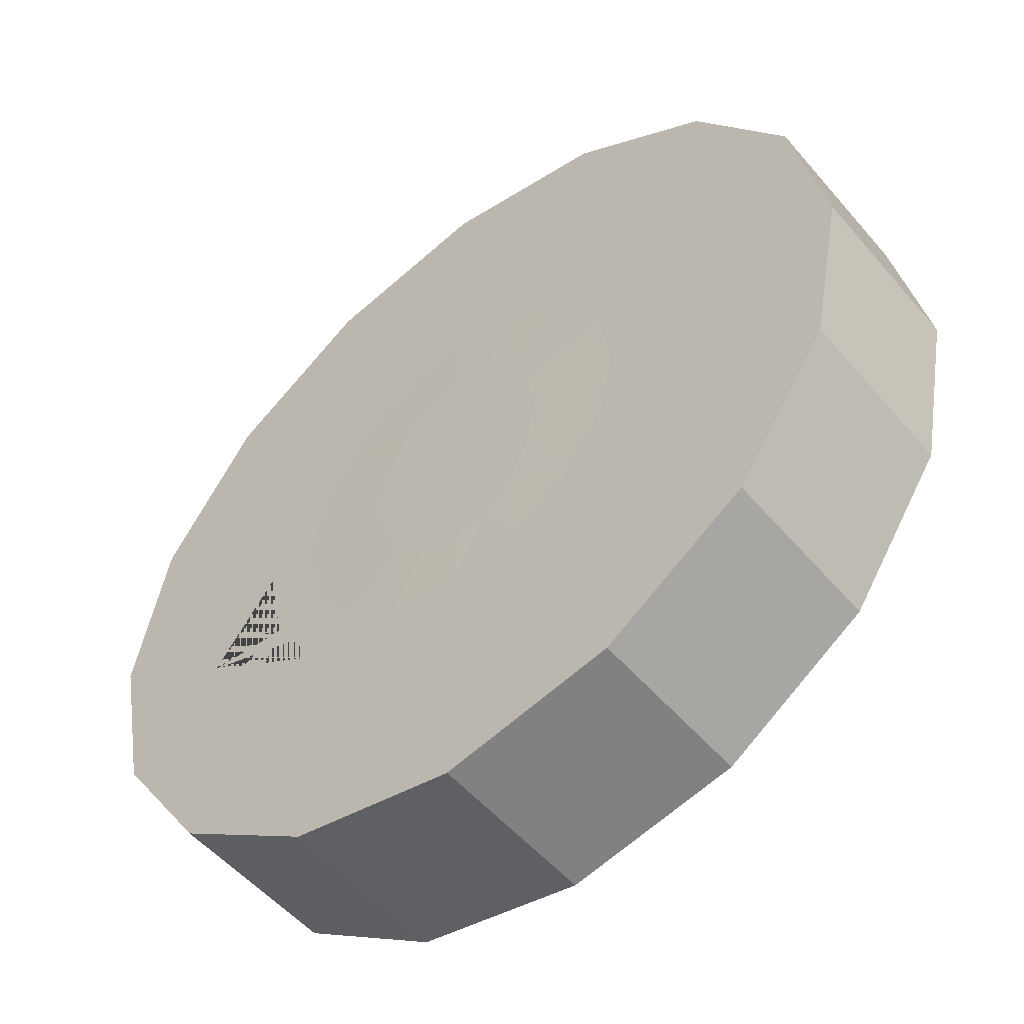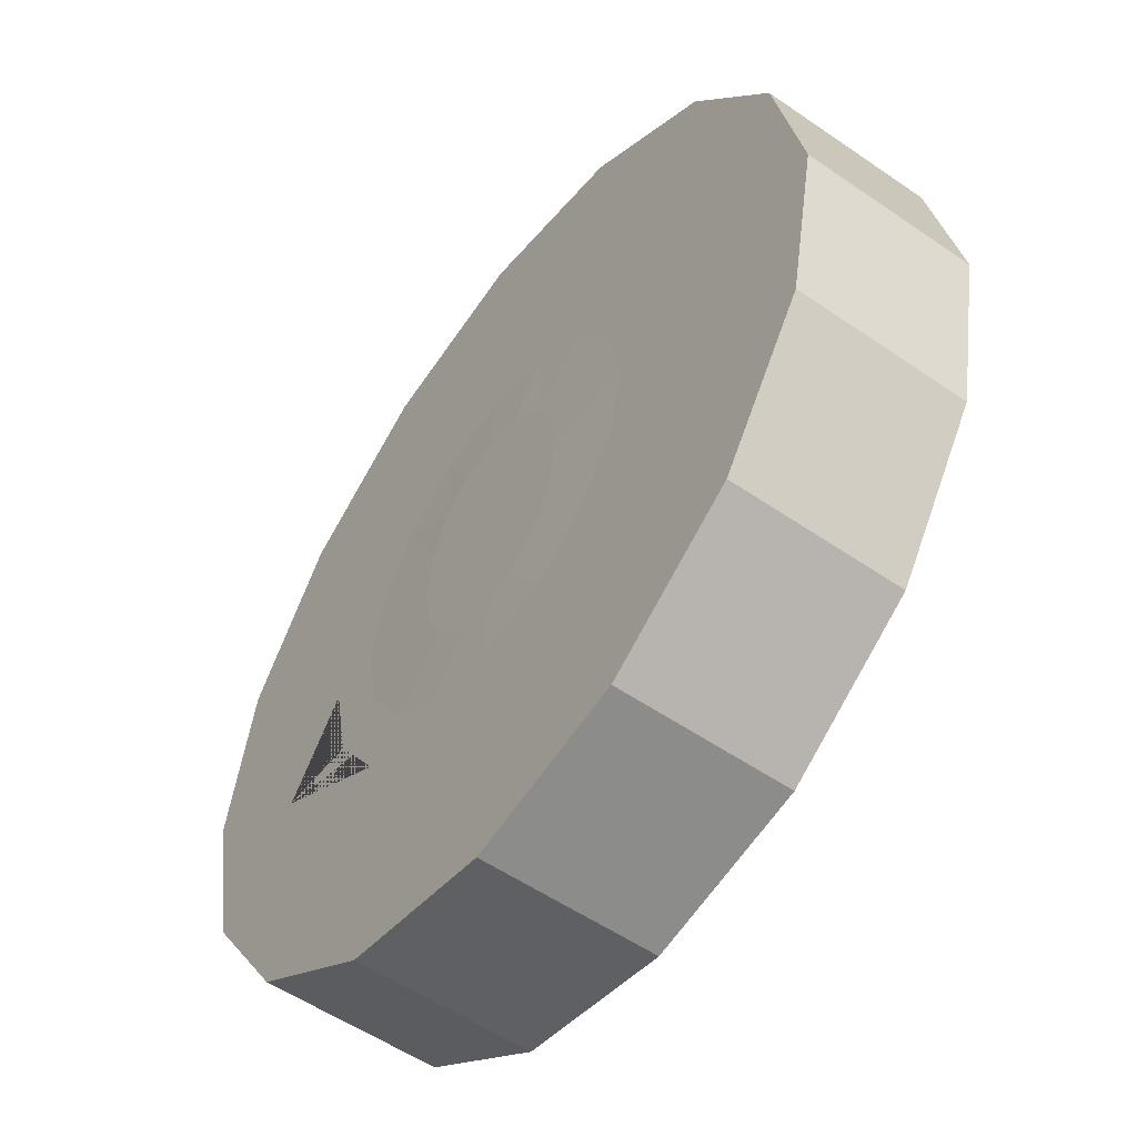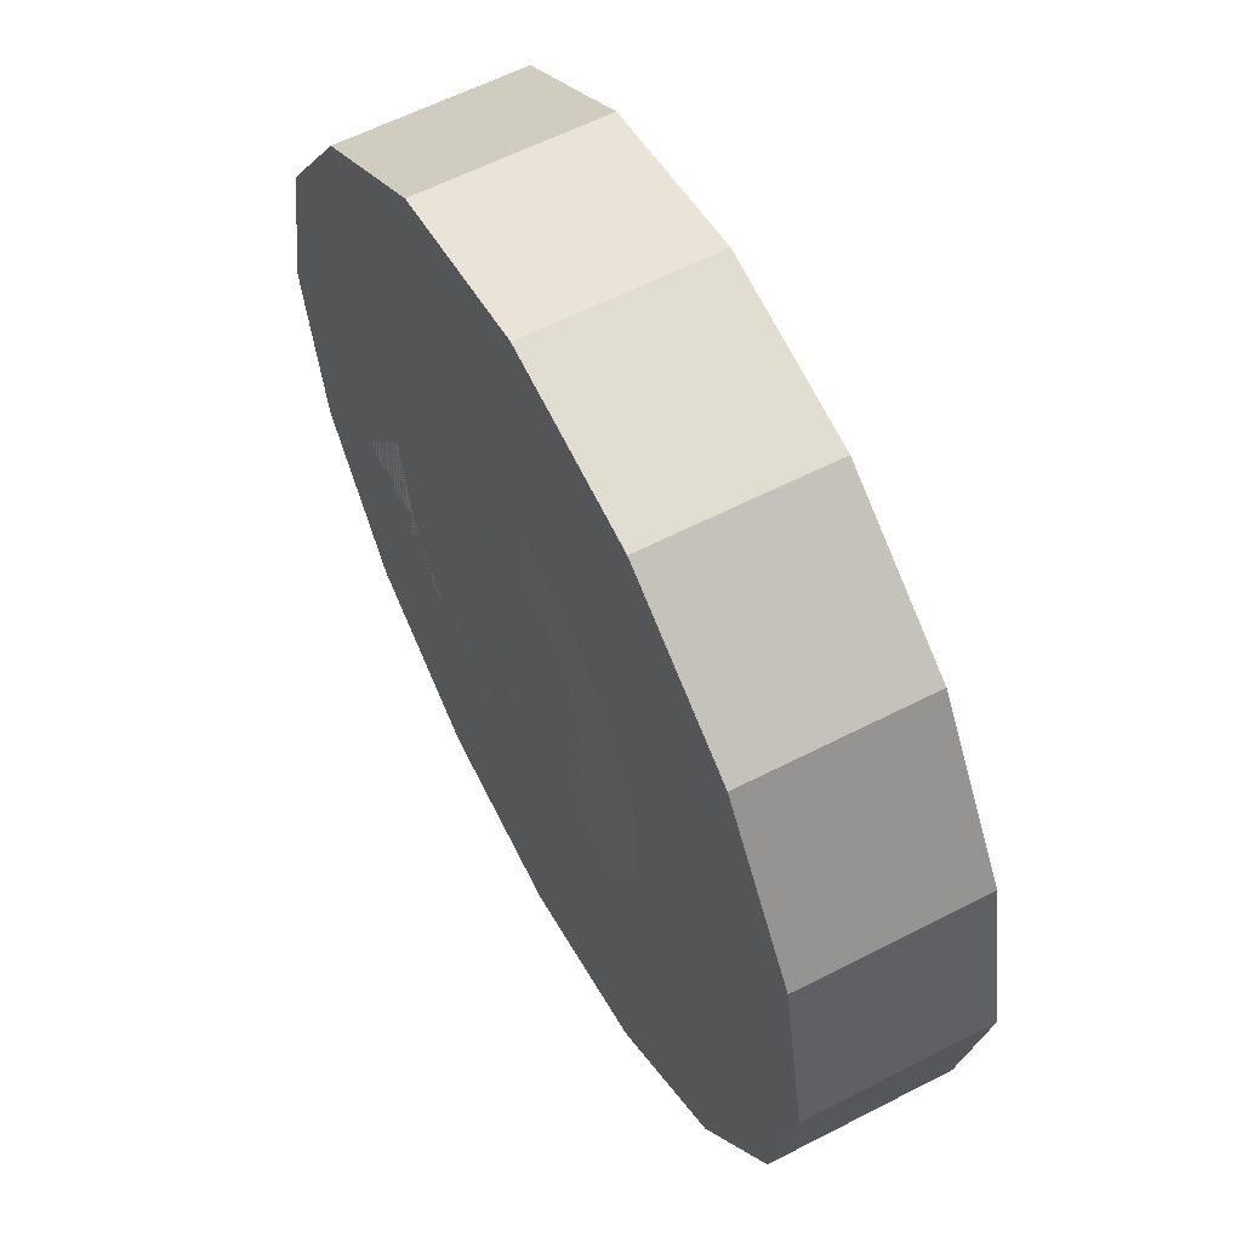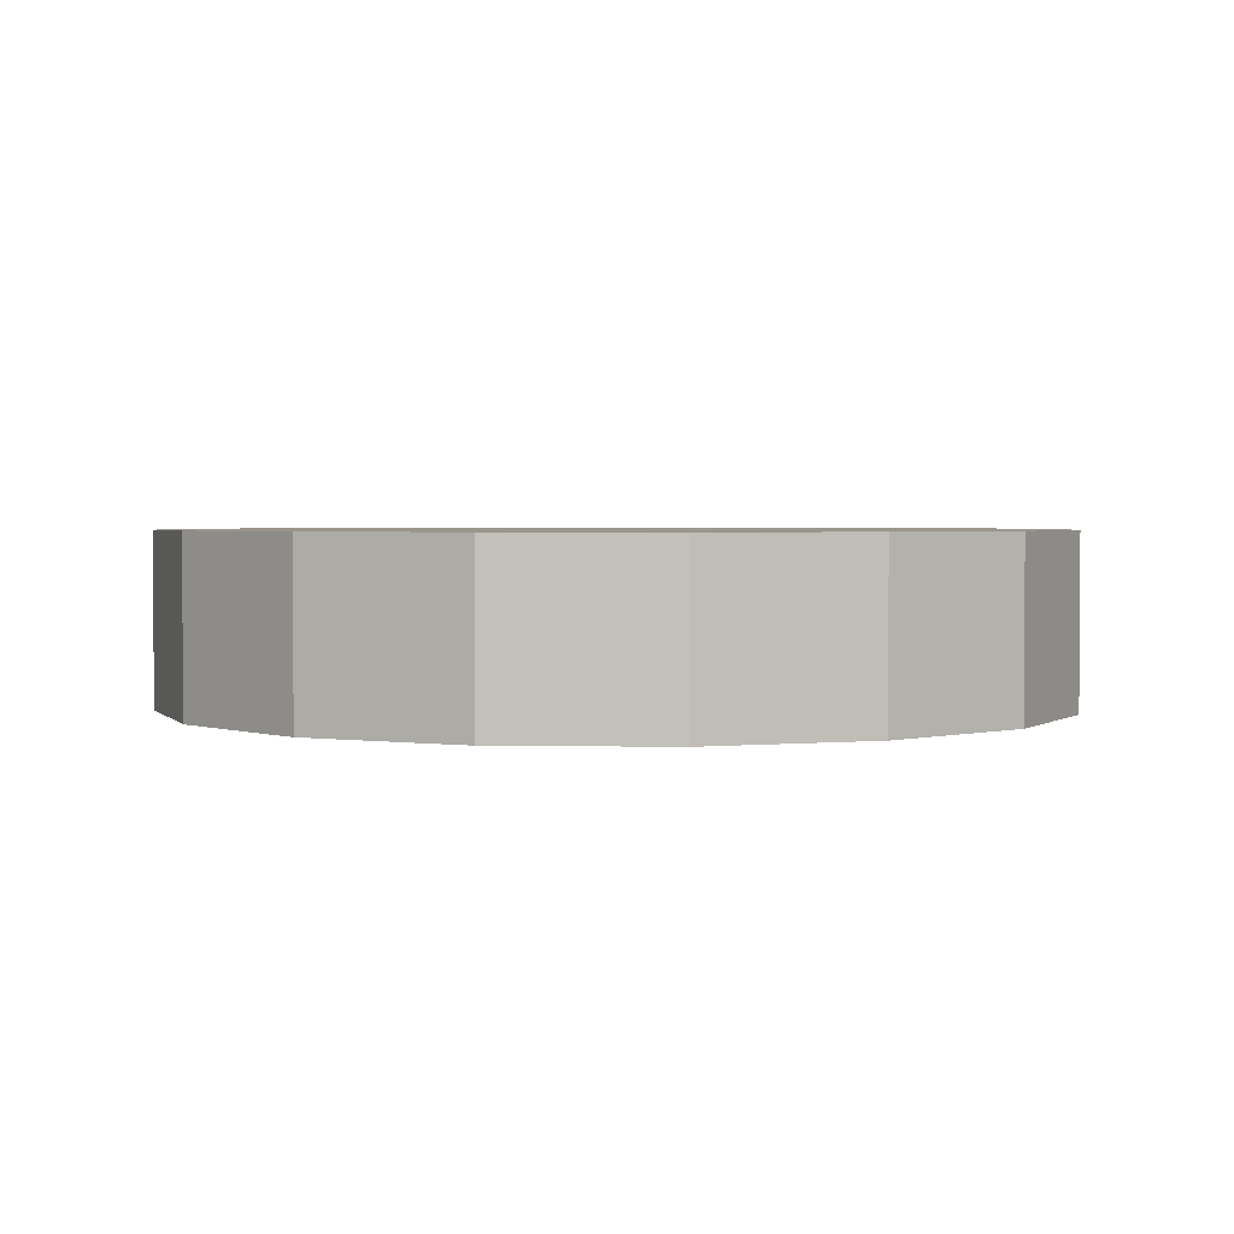
<metadata>
{"format":"obj","ext":"obj","renderer":"f3d","projection":"perspective","resolution":1024,"background":"white","views":[{"elev":-52.7,"azim":39.3,"up":"+Y"},{"elev":-54.6,"azim":53.9,"up":"+Y"},{"elev":59.6,"azim":62.1,"up":"+Y"},{"elev":2.3,"azim":149.9,"up":"+Z"}]}
</metadata>
<code>
o OvOPlus_Cube.007
v -0.3113 -0.082 0.07891
v 0.2192 -0.082 0.07891
v -0.1608 0.1711 0.07891
v -0.08523 -0.2077 0.07891
v -0.2291 0.006894 0.07891
v 0.003939 0.2392 0.07891
v -0.1608 -0.1574 0.07891
v -0.2073 0.1196 0.07891
v -0.08717 0.2286 0.07891
v 0.09311 -0.2077 0.07891
v 0.003939 -0.2254 0.07891
v 0.237 0.006894 0.07891
v -0.1864 -0.07159 0.07891
v 0.1461 0.3223 0.07891
v 0.304 0.2623 0.07891
v -0.3923 -0.1582 0.07891
v -0.152 -0.3919 0.07891
v 0.3999 -0.1582 0.07891
v 0.4325 0.005835 0.07891
v -0.4156 0.005835 0.07891
v -0.2457 0.2636 0.07891
v -0.3709 0.1614 0.07891
v 0.0038 -0.4229 0.07891
v 0.1594 -0.3919 0.07891
v -0.1279 0.3188 0.07891
v 0.005726 0.3264 0.07891
v -0.2993 -0.2973 0.07891
v 0.3999 0.1699 0.07891
v 0.3069 -0.2973 0.07891
v 0.1766 0.4231 0.07891
v 0.3232 0.3252 0.07891
v 0.4211 0.1787 0.07891
v 0.4554 0.005835 0.07891
v 0.4211 -0.167 0.07891
v 0.3232 -0.3135 0.07891
v 0.1766 -0.4114 0.07891
v 0.0038 -0.4458 0.07891
v -0.169 -0.4114 0.07891
v -0.3156 -0.3135 0.07891
v -0.4135 -0.167 0.07891
v -0.4478 0.005835 0.07891
v -0.4135 0.1787 0.07891
v -0.3156 0.3252 0.07891
v -0.169 0.4231 0.07891
v 0.0038 0.4575 0.07891
v 0.1687 -0.1574 0.07891
v 0.1687 0.1711 0.07891
v 0.2192 0.09579 0.07891
v 0.09311 0.2215 0.07891
v 0.00353 -0.003559 -0.0955
v 0.1766 0.4231 -0.0955
v 0.3232 0.3252 -0.0955
v 0.4211 0.1787 -0.0955
v 0.4554 0.005835 -0.0955
v 0.4211 -0.167 -0.0955
v 0.3232 -0.3135 -0.0955
v 0.1766 -0.4114 -0.0955
v 0.0038 -0.4458 -0.0955
v -0.169 -0.4114 -0.0955
v -0.3156 -0.3135 -0.0955
v -0.4135 -0.167 -0.0955
v -0.4478 0.005835 -0.0955
v -0.4135 0.1787 -0.0955
v -0.3156 0.3252 -0.0955
v -0.169 0.4231 -0.0955
v 0.0038 0.4575 -0.0955
v 0.0038 0.4575 0.06592
v -0.169 -0.4114 0.06592
v 0.3232 -0.3135 0.06592
v -0.169 0.4231 0.06592
v 0.4211 -0.167 0.06592
v -0.4478 0.005835 0.06592
v 0.3232 0.3252 0.06592
v 0.0038 -0.4458 0.06592
v -0.4135 -0.167 0.06592
v 0.1766 0.4231 0.06592
v 0.1766 -0.4114 0.06592
v 0.4554 0.005835 0.06592
v -0.3156 -0.3135 0.06592
v -0.3156 0.3252 0.06592
v 0.4211 0.1787 0.06592
v -0.4135 0.1787 0.06592
v 0.0038 0.4575 -0.06941
v -0.169 -0.4114 -0.06941
v 0.3232 -0.3135 -0.06941
v 0.4211 -0.167 -0.06941
v 0.4554 0.005835 -0.06941
v -0.3156 0.3252 -0.06941
v 0.4211 0.1787 -0.06941
v -0.4135 0.1787 -0.06941
v -0.169 0.4231 -0.06941
v -0.4478 0.005835 -0.06941
v 0.3232 0.3252 -0.06941
v 0.0038 -0.4458 -0.06941
v -0.4135 -0.167 -0.06941
v 0.1766 0.4231 -0.06941
v 0.1766 -0.4114 -0.06941
v -0.3156 -0.3135 -0.06941
v 0.2933 -0.287 0.07891
v 0.3843 -0.1518 0.07891
v -0.2824 -0.2901 0.07891
v 0.4156 0.005835 0.07891
v 0.07374 0.3188 0.07891
v -0.1064 -0.2985 0.07891
v -0.1451 -0.2914 0.07891
v -0.3987 0.005835 0.07891
v -0.3767 -0.1518 0.07891
v 0.3843 0.1634 0.07891
v 0.1942 -0.07159 0.07891
v -0.1417 0.1522 0.07891
v -0.07489 -0.1827 0.07891
v -0.202 0.006996 0.07891
v 0.003939 0.2123 0.07891
v -0.1417 -0.1382 0.07891
v -0.1864 0.08558 0.07891
v -0.07489 0.1967 0.07891
v 0.08277 -0.1827 0.07891
v 0.003939 -0.1983 0.07891
v 0.2099 0.006996 0.07891
v 0.1496 -0.1382 0.07891
v 0.1496 0.1522 0.07891
v 0.1942 0.08558 0.07891
v 0.08277 0.1967 0.07891
v -0.07488 -0.04023 0.08004
v 0.08194 -0.04023 0.08004
v -0.05648 0.09397 0.08004
v -0.02895 -0.1069 0.08004
v -0.08134 0.006893 0.08004
v 0.00353 0.13 0.08004
v -0.05648 -0.08019 0.08004
v -0.07488 0.05402 0.08004
v -0.02895 0.1207 0.08004
v 0.03601 -0.1069 0.08004
v 0.00353 -0.1163 0.08004
v 0.0884 0.006893 0.08004
v 0.06354 -0.08019 0.08004
v 0.06354 0.09397 0.08004
v 0.08194 0.05402 0.08004
v 0.03601 0.1207 0.08004
v -0.04467 0.05291 0.08004
v -0.002838 0.05349 0.08004
v 0.04494 -0.000496 0.08004
v -0.03242 0.03514 0.08004
v 0.05719 -0.01827 0.08004
v 0.04494 -0.06119 0.08004
v 0.02761 -0.000496 0.08004
v -0.04467 0.07806 0.08004
v -0.03242 0.09583 0.08004
v -0.01509 0.03514 0.08004
v 0.01536 -0.01827 0.08004
v 0.02761 -0.06119 0.08004
v 0.05719 -0.04342 0.08004
v 0.01536 -0.04342 0.08004
v -0.003747 0.07816 0.08004
v -0.01509 0.09583 0.08004
v 0.00353 0.001137 0.08004
v 0.2605 0.07313 0.07891
v 0.3177 0.06346 0.07891
v -0.1913 0.2038 0.07891
v -0.2919 0.1713 0.07891
v -0.1711 -0.1663 0.07891
v 0.1325 0.305 0.07891
v -0.137 -0.1732 0.07891
v -0.1354 -0.3952 0.07891
v 0.1495 -0.1702 0.07891
v 0.1865 0.2921 0.07891
v 0.1959 0.2464 0.07891
v 0.1623 0.2867 0.07891
v 0.2924 0.2545 0.07891
v 0.2029 0.2862 0.07891
v 0.1254 0.2906 0.07891
v 0.2044 0.2281 0.07891
v 0.1585 0.2772 0.07891
v -0.2357 0.252 0.07891
v 0.005738 0.3145 0.07891
v -0.1215 0.3045 0.07891
v -0.3595 0.156 0.07891
v 0.07352 0.3058 0.07891
v 0.1155 -0.2954 0.07891
v -0.12 -0.1846 0.07891
v 0.1432 -0.3952 0.07891
v -0.1279 -0.2933 0.07891
v 0.1338 -0.1806 0.07891
v 0.1386 -0.2911 0.07891
v 0.002049 -0.3437 0.07891
v 0.1548 -0.2887 0.07891
v 0.05254 -0.3189 0.07891
v -0.03587 -0.3176 0.07891
v -0.2936 -0.2736 0.07891
v 0.3028 -0.2729 0.07891
v 0.002288 -0.3288 0.07891
v 0.1677 -0.2734 0.07891
v 0.1631 -0.1717 0.07891
v 0.231 -0.08697 0.07891
v 0.1766 -0.1642 0.07891
v 0.2496 -0.000976 0.07891
v 0.3364 0.06834 0.07891
v 0.2331 0.1015 0.07891
v 0.2663 0.08407 0.07891
v 0.181 0.1794 0.07891
v 0.004268 0.253 0.07891
v -0.09358 0.2417 0.07891
v -0.2018 0.2167 0.07891
v 0.09832 0.2327 0.07891
v -0.3146 0.1727 0.07891
v -0.2279 0.1129 0.07891
v -0.243 0.006806 0.07891
v -0.2245 -0.08758 0.07891
v -0.1514 -0.1815 0.07891
v -0.1591 -0.2729 0.07891
v 0.003676 -0.2419 0.07891
v -0.1149 -0.2818 0.07891
v -0.1085 -0.2074 0.07891
v -0.08427 -0.2203 0.07891
v -0.03239 -0.3061 0.07891
v -0.1023 -0.2873 0.07891
v 0.09315 -0.223 0.07891
v 0.1236 -0.2051 0.07891
v 0.1255 -0.2789 0.07891
v 0.1119 -0.2854 0.07891
v 0.04721 -0.3106 0.07891
v 0.1977 0.007044 0.07891
v 0.183 -0.06799 0.07891
v 0.141 0.1457 0.07891
v 0.183 0.08208 0.07891
v -0.1331 0.1457 0.07891
v -0.07024 0.1882 0.07891
v 0.003928 -0.189 0.07891
v -0.07024 -0.1741 0.07891
v -0.1751 -0.06799 0.07891
v -0.1899 0.007044 0.07891
v 0.141 -0.1316 0.07891
v 0.0781 -0.1741 0.07891
v -0.1751 0.08208 0.07891
v -0.1331 -0.1316 0.07891
v 0.003928 0.2031 0.07891
v 0.0781 0.1882 0.07891
v 0.1028 0.006841 0.08004
v 0.0737 0.1009 0.08004
v -0.06662 0.1009 0.08004
v 0.003544 -0.1262 0.08004
v -0.08812 -0.04409 0.08004
v 0.0737 -0.08727 0.08004
v -0.06662 -0.08727 0.08004
v 0.003544 0.1399 0.08004
v 0.09521 -0.04409 0.08004
v 0.09521 0.05777 0.08004
v -0.03443 0.1298 0.08004
v -0.03443 -0.1161 0.08004
v -0.09568 0.006841 0.08004
v 0.04151 -0.1161 0.08004
v -0.08812 0.05777 0.08004
v 0.04151 0.1298 0.08004
f 50 54 55
f 178 201 204
f 50 55 56
f 50 65 66
f 53 50 52
f 147 154 148
f 147 140 154
f 153 151 145
f 187 185 23
f 63 50 62
f 18 33 19
f 30 67 45
f 50 58 59
f 51 93 52
f 80 42 43
f 43 22 21
f 140 143 149
f 79 95 98
f 162 168 14
f 152 144 153
f 39 75 79
f 45 25 26
f 95 62 61
f 150 153 144
f 41 16 20
f 11 217 10
f 146 150 144
f 87 71 86
f 102 28 108
f 94 59 58
f 76 83 67
f 14 31 30
f 144 142 146
f 23 185 188
f 141 154 140
f 18 102 100
f 98 68 79
f 60 95 61
f 54 86 55
f 76 31 73
f 18 35 34
f 57 94 58
f 154 155 148
f 37 23 164
f 74 38 68
f 64 50 63
f 50 66 51
f 58 50 57
f 21 44 43
f 106 208 207
f 84 60 59
f 71 35 69
f 194 190 100
f 43 70 80
f 50 53 54
f 61 62 50
f 89 78 87
f 20 42 41
f 66 91 83
f 80 91 88
f 40 72 75
f 40 27 16
f 74 97 77
f 53 93 89
f 105 180 163
f 101 17 105
f 145 152 153
f 85 77 97
f 59 60 50
f 32 15 28
f 81 33 78
f 83 70 67
f 71 33 34
f 55 85 56
f 27 38 17
f 76 93 96
f 103 175 178
f 33 28 19
f 50 56 57
f 77 37 74
f 50 60 61
f 99 24 29
f 181 37 36
f 94 68 84
f 44 67 70
f 90 80 88
f 73 32 81
f 68 39 79
f 75 92 95
f 85 71 69
f 69 36 77
f 72 42 82
f 27 101 189
f 64 91 65
f 72 90 92
f 53 87 54
f 66 96 51
f 64 90 88
f 62 90 63
f 56 97 57
f 29 36 35
f 64 65 50
f 50 51 52
f 89 73 81
f 192 165 186
f 1 161 7
f 4 213 214
f 5 206 207
f 159 160 8
f 190 99 29
f 20 107 106
f 2 196 12
f 196 158 12
f 9 201 202
f 47 204 49
f 238 125 246
f 239 138 247
f 248 126 132
f 249 134 127
f 250 124 128
f 243 133 251
f 252 128 131
f 244 124 242
f 244 127 130
f 251 134 241
f 245 139 253
f 240 131 126
f 243 125 136
f 253 137 239
f 248 129 245
f 247 135 238
f 129 132 155
f 132 126 148
f 147 148 126
f 155 154 129
f 133 145 151
f 126 131 147
f 130 127 156
f 137 139 154
f 131 128 143
f 147 131 140
f 156 141 149
f 156 149 143
f 148 155 132
f 128 156 143
f 143 140 131
f 125 135 144
f 135 142 144
f 133 136 145
f 136 125 152
f 145 136 152
f 150 146 156
f 153 150 156
f 134 133 151
f 125 144 152
f 153 156 134
f 151 153 134
f 127 134 156
f 156 128 124
f 124 130 156
f 139 129 154
f 154 141 137
f 141 156 146
f 138 141 142
f 146 142 141
f 142 135 138
f 138 137 141
f 114 1 7
f 157 12 158
f 208 189 161
f 9 159 3
f 115 5 112
f 109 12 119
f 121 49 123
f 13 5 1
f 111 11 118
f 110 8 115
f 116 6 9
f 165 46 120
f 123 6 113
f 141 140 149
f 122 47 121
f 119 48 122
f 120 2 109
f 114 7 163
f 116 3 110
f 211 214 215
f 3 159 8
f 157 48 12
f 11 117 118
f 25 174 176
f 15 108 28
f 24 184 181
f 169 198 108
f 22 106 177
f 171 168 162
f 101 210 189
f 170 167 172
f 176 203 202
f 176 26 25
f 177 21 22
f 182 17 164
f 186 183 184
f 193 46 165
f 210 161 189
f 196 100 102
f 195 192 190
f 195 2 46
f 158 199 157
f 157 198 48
f 197 102 108
f 202 159 9
f 200 169 172
f 203 160 159
f 200 48 198
f 201 49 204
f 202 175 176
f 209 7 161
f 206 160 205
f 207 177 106
f 205 174 177
f 207 1 5
f 210 163 209
f 122 222 119
f 11 214 211
f 191 188 185
f 188 216 104
f 104 212 182
f 182 213 180
f 219 218 217
f 218 184 183
f 10 218 183
f 219 179 184
f 220 187 179
f 187 191 185
f 113 227 236
f 123 224 121
f 120 223 232
f 110 234 226
f 113 237 123
f 118 233 228
f 111 235 114
f 114 230 13
f 115 231 234
f 117 232 233
f 13 231 112
f 118 229 111
f 116 226 227
f 121 225 122
f 109 222 223
f 225 238 222
f 236 248 245
f 237 239 224
f 232 246 243
f 226 252 240
f 236 253 237
f 228 251 241
f 229 244 235
f 235 242 230
f 234 250 252
f 233 243 251
f 230 250 231
f 228 249 229
f 227 240 248
f 224 247 225
f 223 238 246
f 204 171 178
f 178 175 201
f 23 181 187
f 181 184 179
f 187 181 179
f 18 34 33
f 30 76 67
f 51 96 93
f 80 82 42
f 43 42 22
f 79 75 95
f 45 26 103
f 45 103 30
f 103 162 14
f 14 30 103
f 167 166 168
f 166 14 168
f 39 40 75
f 45 44 25
f 95 92 62
f 41 40 16
f 11 211 217
f 87 78 71
f 102 19 28
f 94 84 59
f 76 96 83
f 14 15 31
f 188 104 164
f 104 182 164
f 164 23 188
f 18 19 102
f 98 84 68
f 60 98 95
f 54 87 86
f 76 30 31
f 18 29 35
f 57 97 94
f 17 38 164
f 38 37 164
f 74 37 38
f 21 25 44
f 106 107 208
f 84 98 60
f 71 34 35
f 194 195 190
f 43 44 70
f 89 81 78
f 20 22 42
f 66 65 91
f 80 70 91
f 40 41 72
f 40 39 27
f 74 94 97
f 53 52 93
f 105 182 180
f 101 27 17
f 85 69 77
f 32 31 15
f 81 32 33
f 83 91 70
f 71 78 33
f 55 86 85
f 27 39 38
f 76 73 93
f 171 162 178
f 162 103 178
f 103 26 175
f 33 32 28
f 77 36 37
f 99 186 24
f 36 24 181
f 181 23 37
f 94 74 68
f 44 45 67
f 90 82 80
f 73 31 32
f 68 38 39
f 75 72 92
f 85 86 71
f 69 35 36
f 72 41 42
f 189 107 16
f 16 27 189
f 64 88 91
f 72 82 90
f 53 89 87
f 66 83 96
f 64 63 90
f 62 92 90
f 56 85 97
f 29 24 36
f 89 93 73
f 186 99 192
f 99 190 192
f 192 193 165
f 1 208 161
f 4 180 213
f 5 8 206
f 29 18 190
f 18 100 190
f 20 16 107
f 2 194 196
f 196 197 158
f 9 6 201
f 47 200 204
f 238 135 125
f 239 137 138
f 248 240 126
f 249 241 134
f 250 242 124
f 243 136 133
f 252 250 128
f 244 130 124
f 244 249 127
f 251 133 134
f 245 129 139
f 240 252 131
f 243 246 125
f 253 139 137
f 248 132 129
f 247 138 135
f 114 13 1
f 208 107 189
f 115 8 5
f 109 2 12
f 121 47 49
f 13 112 5
f 111 4 11
f 110 3 8
f 116 113 6
f 120 117 183
f 117 10 183
f 183 165 120
f 123 49 6
f 122 48 47
f 119 12 48
f 120 46 2
f 4 111 180
f 111 114 180
f 180 114 163
f 116 9 3
f 214 213 212
f 212 216 214
f 216 215 214
f 215 191 211
f 11 10 117
f 25 21 174
f 15 169 108
f 24 186 184
f 169 200 198
f 22 20 106
f 171 173 168
f 101 105 210
f 170 169 15
f 15 14 170
f 14 166 170
f 167 168 173
f 167 173 172
f 170 166 167
f 176 174 203
f 176 175 26
f 177 174 21
f 182 105 17
f 186 165 183
f 193 195 46
f 210 209 161
f 196 194 100
f 195 193 192
f 195 194 2
f 158 197 199
f 157 199 198
f 108 198 199
f 197 196 102
f 108 199 197
f 202 203 159
f 171 204 173
f 204 200 172
f 169 170 172
f 172 173 204
f 203 205 160
f 200 47 48
f 201 6 49
f 202 201 175
f 209 163 7
f 206 8 160
f 207 206 177
f 177 206 205
f 205 203 174
f 207 208 1
f 210 105 163
f 122 225 222
f 11 4 214
f 191 215 188
f 188 215 216
f 104 216 212
f 182 212 213
f 217 211 221
f 211 191 221
f 221 220 217
f 220 219 217
f 218 219 184
f 10 217 218
f 219 220 179
f 220 221 187
f 187 221 191
f 113 116 227
f 123 237 224
f 120 109 223
f 110 115 234
f 113 236 237
f 118 117 233
f 111 229 235
f 114 235 230
f 115 112 231
f 117 120 232
f 13 230 231
f 118 228 229
f 116 110 226
f 121 224 225
f 109 119 222
f 225 247 238
f 236 227 248
f 237 253 239
f 232 223 246
f 226 234 252
f 236 245 253
f 228 233 251
f 229 249 244
f 235 244 242
f 234 231 250
f 233 232 243
f 230 242 250
f 228 241 249
f 227 226 240
f 224 239 247
f 223 222 238

</code>
